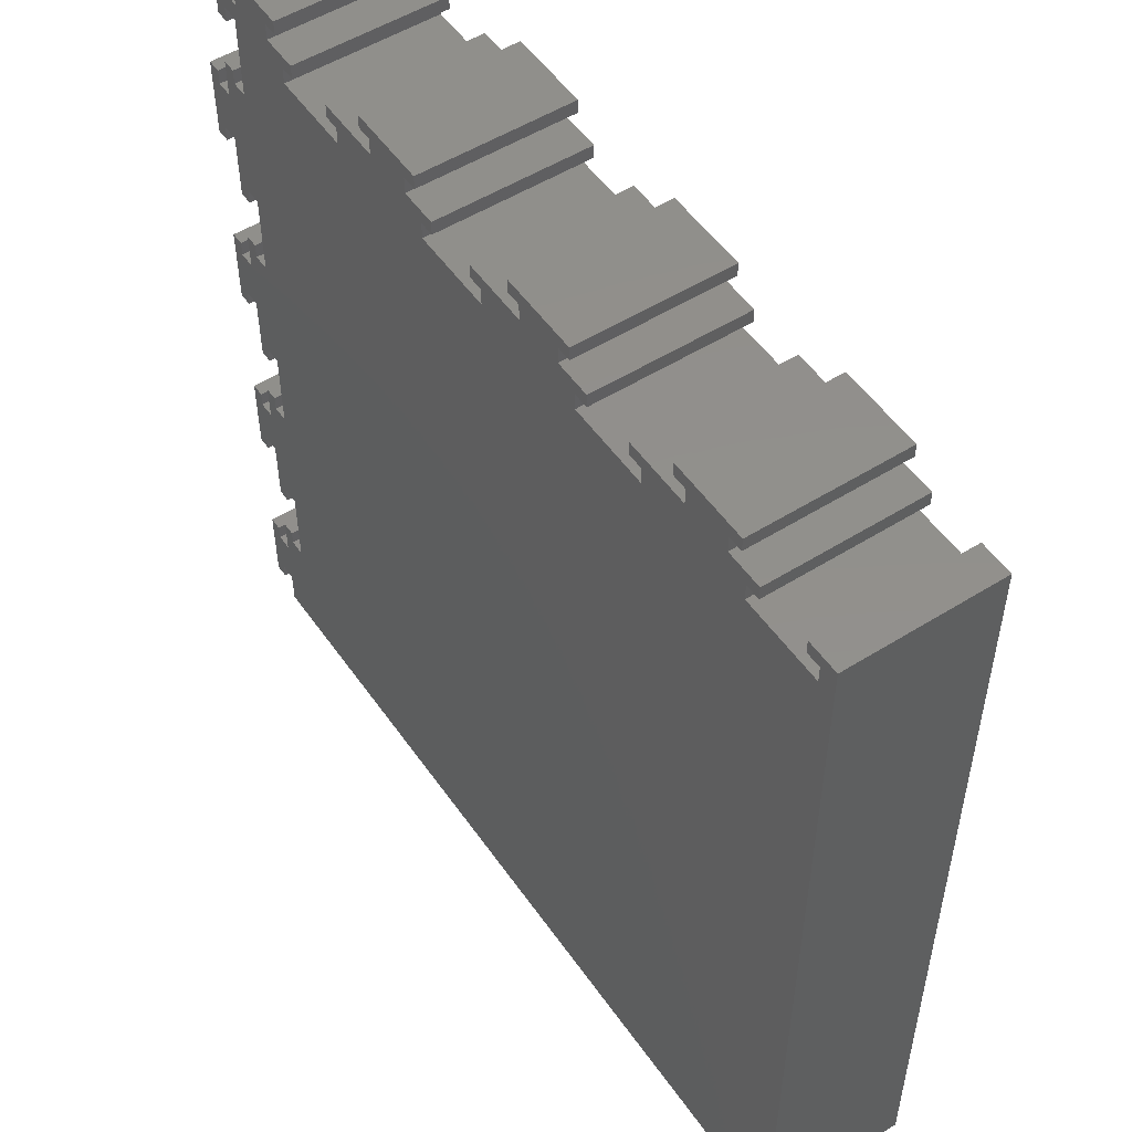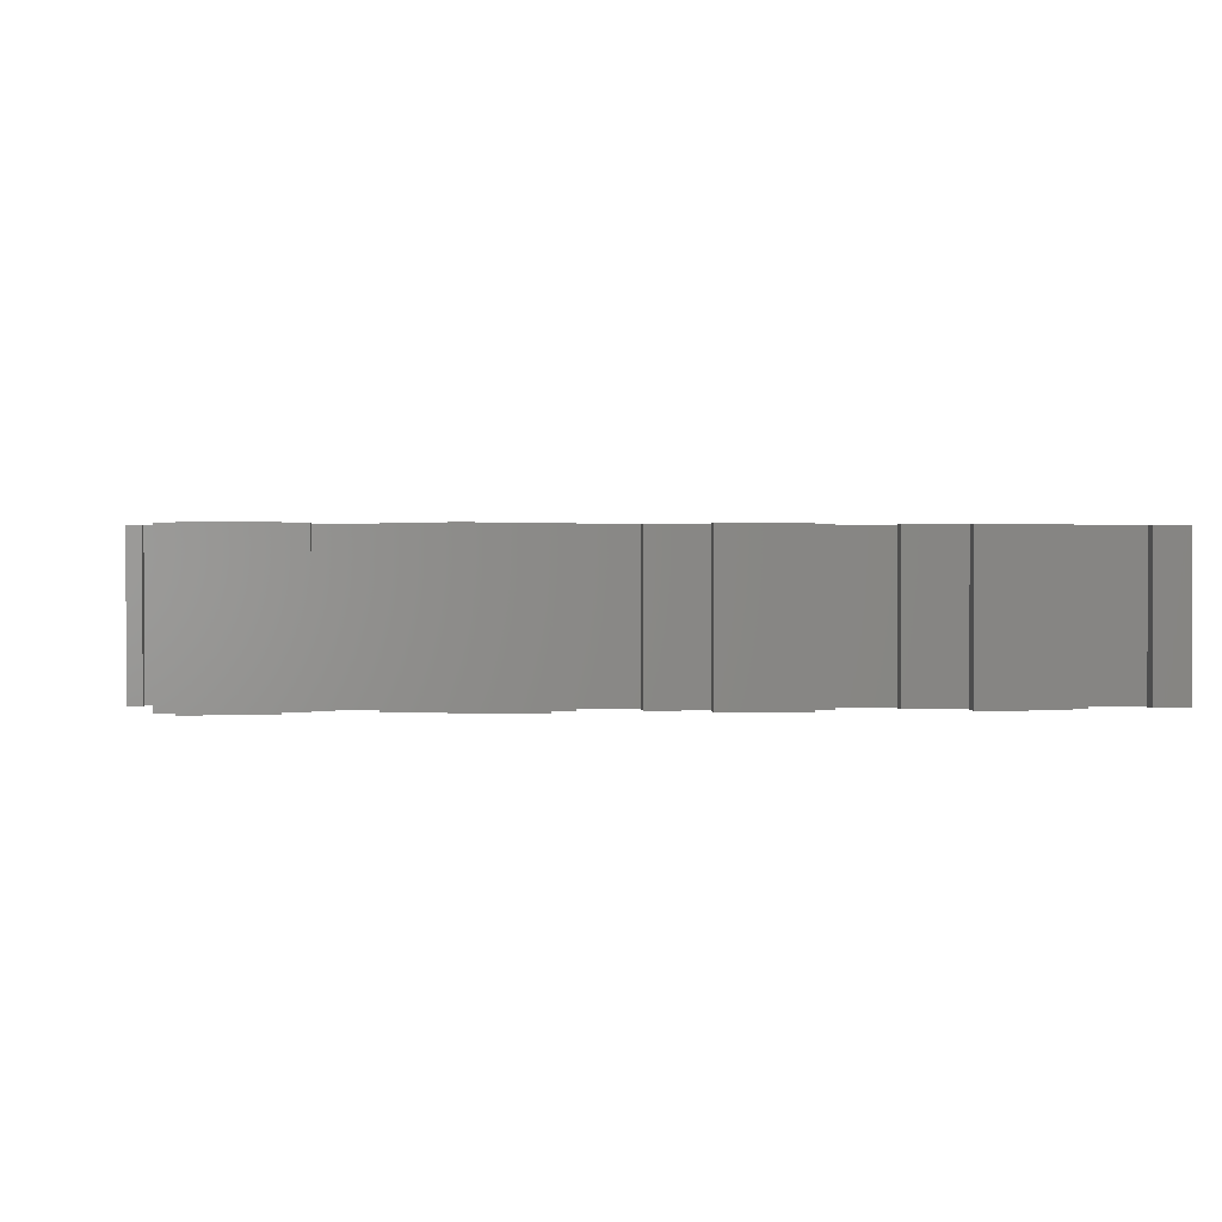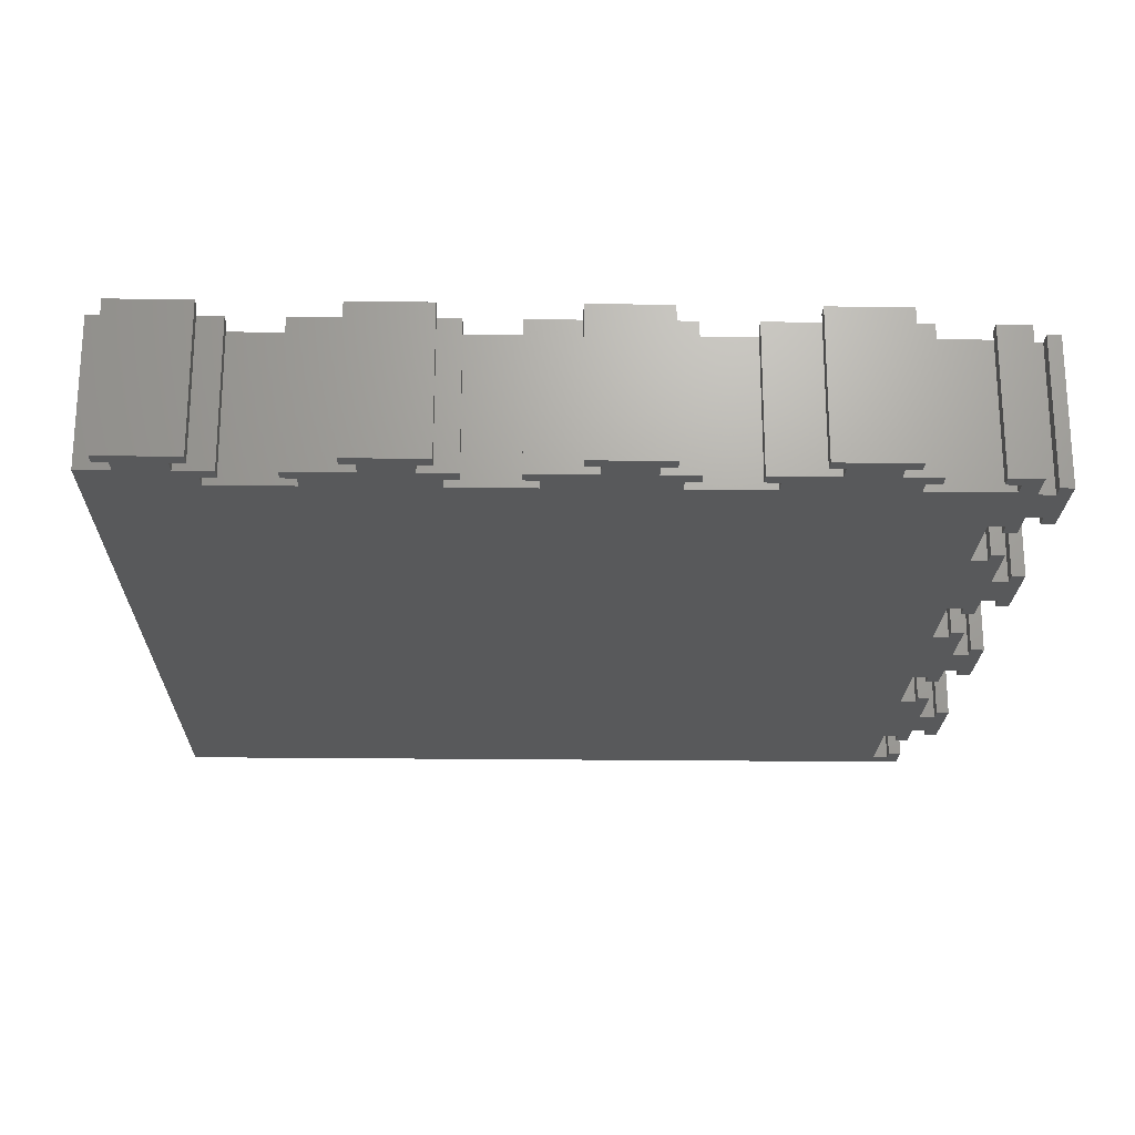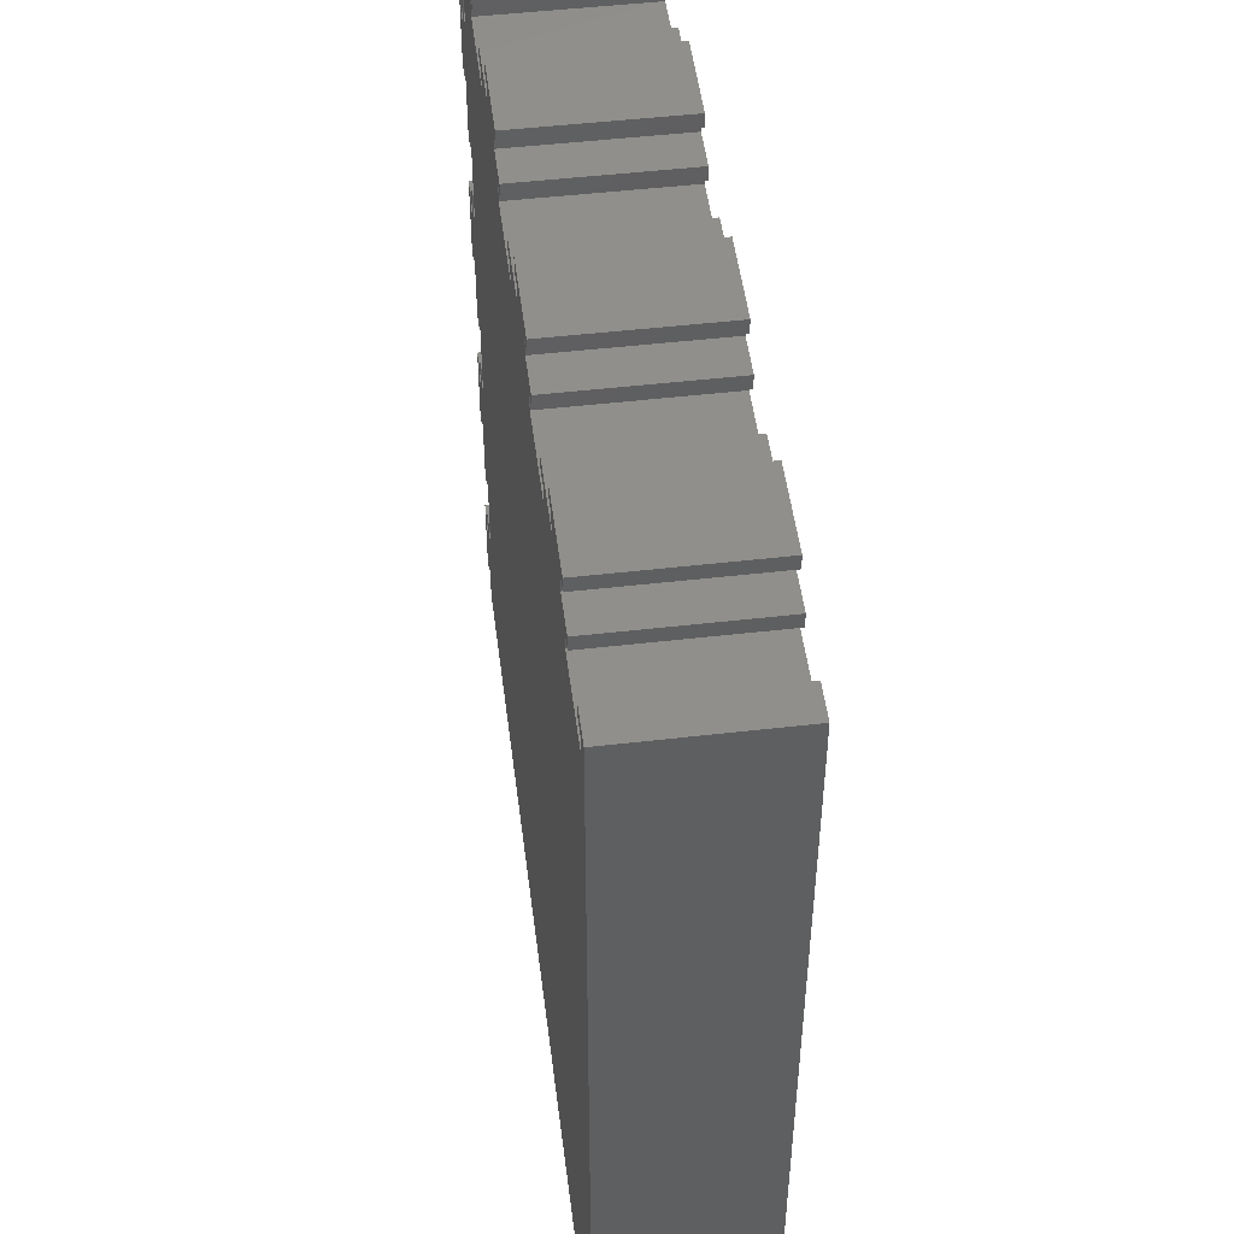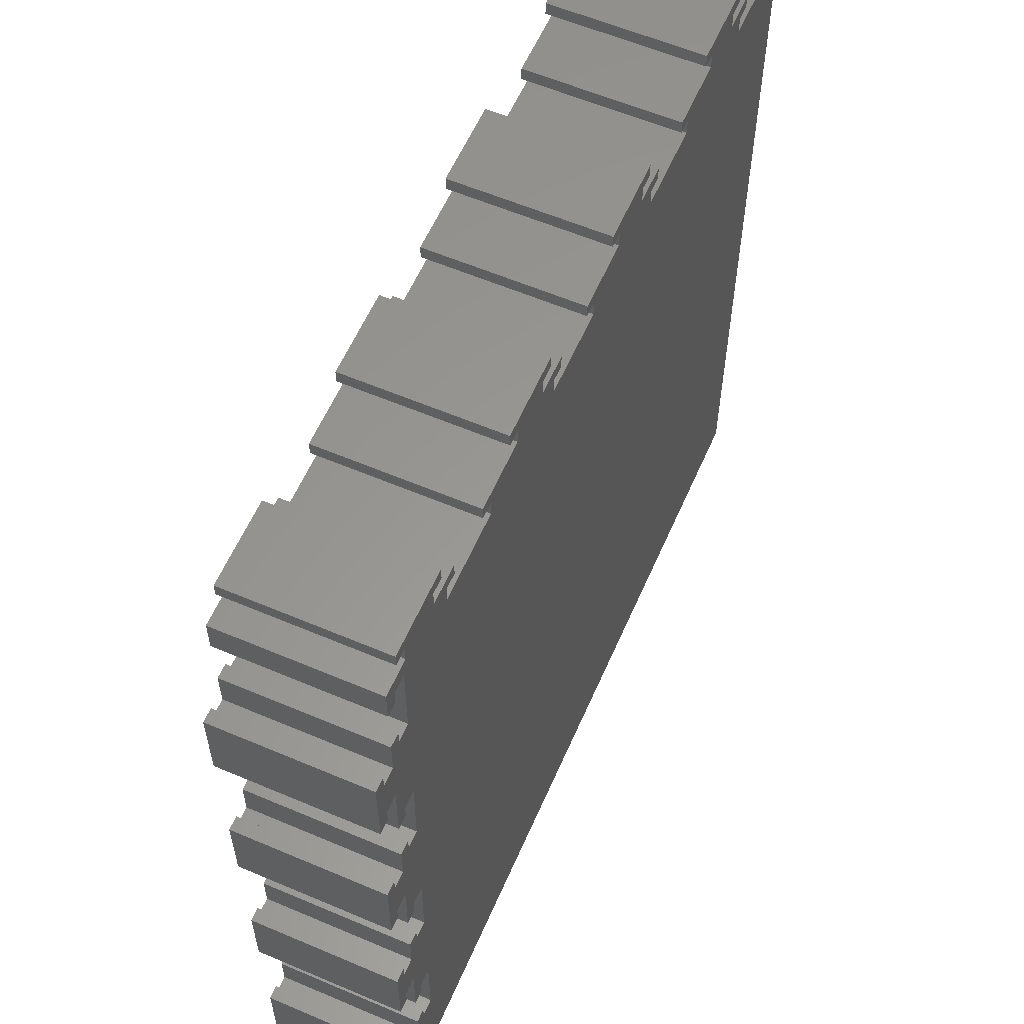
<metadata>
{"format":"stl","ext":"stl","renderer":"f3d","projection":"perspective","resolution":1024,"background":"white","views":[{"elev":52.4,"azim":-124.0,"up":"+Y"},{"elev":0.7,"azim":173.8,"up":"+Z"},{"elev":-21.7,"azim":88.7,"up":"+Z"},{"elev":50.1,"azim":-97.2,"up":"+Y"},{"elev":59.2,"azim":113.6,"up":"+Y"}]}
</metadata>
<code>
# stl→obj: 264 verts, 524 faces
v 112 16.4 0
v 110.2 16.4 20
v 112 16.4 20
v 110.2 16.4 0
v 4.4 112 20
v 2.4 110.2 20
v 4.4 110.2 20
v 0 112 20
v 2.4 108 20
v 11.6 112 20
v 13.6 110.2 20
v 16.6 112 20
v 11.6 110.2 20
v 25.4 116 20
v 23.4 114.2 20
v 25.4 114.2 20
v 16.6 114.2 20
v 23.4 112 20
v 14.6 116 20
v 14.6 114.2 20
v 32.4 112 20
v 30.4 110.2 20
v 32.4 110.2 20
v 30.4 108 20
v 39.6 112 20
v 41.6 110.2 20
v 44.6 112 20
v 39.6 110.2 20
v 53.4 116 20
v 51.4 114.2 20
v 53.4 114.2 20
v 44.6 114.2 20
v 51.4 112 20
v 42.6 116 20
v 42.6 114.2 20
v 60.4 112 20
v 58.4 110.2 20
v 60.4 110.2 20
v 58.4 108 20
v 67.6 112 20
v 69.6 110.2 20
v 72.6 112 20
v 67.6 110.2 20
v 81.4 116 20
v 79.4 114.2 20
v 81.4 114.2 20
v 72.6 114.2 20
v 79.4 112 20
v 70.6 116 20
v 70.6 114.2 20
v 88.4 112 20
v 86.4 110.2 20
v 88.4 110.2 20
v 86.4 108 20
v 95.6 112 20
v 97.6 110.2 20
v 100.6 112 20
v 95.6 110.2 20
v 109.4 116 20
v 107.4 114.2 20
v 109.4 114.2 20
v 100.6 114.2 20
v 107.4 112 20
v 98.6 116 20
v 98.6 114.2 20
v 112 112 20
v 110.2 109.6 20
v 112 107.6 20
v 97.6 108 20
v 108 98.4 20
v 108 109.6 20
v 108 81.6 20
v 69.6 108 20
v 108 70.4 20
v 110.2 107.6 20
v 112 88.6 20
v 110.2 81.6 20
v 110.2 98.4 20
v 112 95.4 20
v 112 100.4 20
v 110.2 100.4 20
v 112 79.6 20
v 110.2 79.6 20
v 114.2 88.6 20
v 114.2 95.4 20
v 116 97.4 20
v 114.2 97.4 20
v 116 86.6 20
v 114.2 86.6 20
v 108 53.6 20
v 112 60.6 20
v 110.2 53.6 20
v 110.2 70.4 20
v 112 67.4 20
v 112 72.4 20
v 110.2 72.4 20
v 112 51.6 20
v 110.2 51.6 20
v 114.2 60.6 20
v 114.2 67.4 20
v 116 69.4 20
v 114.2 69.4 20
v 116 58.6 20
v 114.2 58.6 20
v 108 25.6 20
v 112 32.6 20
v 108 42.4 20
v 110.2 25.6 20
v 110.2 42.4 20
v 112 39.4 20
v 112 44.4 20
v 110.2 44.4 20
v 112 23.6 20
v 110.2 23.6 20
v 114.2 32.6 20
v 114.2 39.4 20
v 116 41.4 20
v 114.2 41.4 20
v 116 30.6 20
v 114.2 30.6 20
v 110.2 14.4 20
v 112 11.4 20
v 108 14.4 20
v 112 4.6 20
v 112 0 20
v 41.6 108 20
v 0 0 20
v 13.6 108 20
v 114.2 4.6 20
v 114.2 11.4 20
v 116 13.4 20
v 114.2 13.4 20
v 116 2.6 20
v 114.2 2.6 20
v 110.2 23.6 0
v 112 23.6 0
v 108 14.4 0
v 112 4.6 0
v 112 0 0
v 112 11.4 0
v 110.2 14.4 0
v 0 0 0
v 108 25.6 0
v 108 42.4 0
v 41.6 108 0
v 108 53.6 0
v 69.6 108 0
v 108 70.4 0
v 58.4 108 0
v 86.4 108 0
v 108 81.6 0
v 108 98.4 0
v 97.6 108 0
v 108 109.6 0
v 107.4 112 0
v 100.6 112 0
v 107.4 114.2 0
v 79.4 112 0
v 86.4 110.2 0
v 72.6 112 0
v 79.4 114.2 0
v 51.4 112 0
v 58.4 110.2 0
v 44.6 112 0
v 51.4 114.2 0
v 30.4 108 0
v 23.4 112 0
v 30.4 110.2 0
v 16.6 112 0
v 23.4 114.2 0
v 13.6 108 0
v 0 112 0
v 2.4 108 0
v 114.2 11.4 0
v 114.2 4.6 0
v 116 2.6 0
v 114.2 2.6 0
v 116 13.4 0
v 114.2 13.4 0
v 112 32.6 0
v 110.2 42.4 0
v 110.2 25.6 0
v 112 39.4 0
v 112 44.4 0
v 110.2 44.4 0
v 114.2 39.4 0
v 114.2 32.6 0
v 116 30.6 0
v 114.2 30.6 0
v 116 41.4 0
v 114.2 41.4 0
v 112 60.6 0
v 110.2 70.4 0
v 110.2 53.6 0
v 112 51.6 0
v 110.2 51.6 0
v 112 67.4 0
v 112 72.4 0
v 110.2 72.4 0
v 114.2 67.4 0
v 114.2 60.6 0
v 116 58.6 0
v 114.2 58.6 0
v 116 69.4 0
v 114.2 69.4 0
v 112 88.6 0
v 110.2 98.4 0
v 110.2 81.6 0
v 112 79.6 0
v 110.2 79.6 0
v 112 95.4 0
v 112 100.4 0
v 110.2 100.4 0
v 114.2 95.4 0
v 114.2 88.6 0
v 116 86.6 0
v 114.2 86.6 0
v 116 97.4 0
v 114.2 97.4 0
v 110.2 109.6 0
v 112 107.6 0
v 110.2 107.6 0
v 112 112 0
v 109.4 116 0
v 109.4 114.2 0
v 100.6 114.2 0
v 98.6 116 0
v 98.6 114.2 0
v 97.6 110.2 0
v 95.6 112 0
v 95.6 110.2 0
v 88.4 112 0
v 88.4 110.2 0
v 81.4 116 0
v 81.4 114.2 0
v 72.6 114.2 0
v 70.6 116 0
v 70.6 114.2 0
v 69.6 110.2 0
v 67.6 112 0
v 67.6 110.2 0
v 60.4 112 0
v 60.4 110.2 0
v 53.4 116 0
v 53.4 114.2 0
v 44.6 114.2 0
v 42.6 116 0
v 42.6 114.2 0
v 41.6 110.2 0
v 39.6 112 0
v 39.6 110.2 0
v 32.4 112 0
v 32.4 110.2 0
v 25.4 116 0
v 25.4 114.2 0
v 16.6 114.2 0
v 14.6 116 0
v 14.6 114.2 0
v 13.6 110.2 0
v 11.6 112 0
v 11.6 110.2 0
v 2.4 110.2 0
v 4.4 112 0
v 4.4 110.2 0
f 1 2 3
f 2 1 4
f 5 6 7
f 6 8 9
f 8 6 5
f 10 11 12
f 11 10 13
f 14 15 16
f 15 17 18
f 14 17 15
f 19 17 14
f 17 19 20
f 21 22 23
f 22 18 24
f 18 22 21
f 25 26 27
f 26 25 28
f 29 30 31
f 30 32 33
f 29 32 30
f 34 32 29
f 32 34 35
f 36 37 38
f 37 33 39
f 33 37 36
f 40 41 42
f 41 40 43
f 44 45 46
f 45 47 48
f 44 47 45
f 49 47 44
f 47 49 50
f 51 52 53
f 52 48 54
f 48 52 51
f 55 56 57
f 56 55 58
f 59 60 61
f 60 62 63
f 59 62 60
f 64 62 59
f 62 64 65
f 66 67 68
f 63 67 66
f 69 70 71
f 54 70 69
f 70 54 72
f 73 72 54
f 72 73 74
f 39 74 73
f 57 71 63
f 67 63 71
f 68 67 75
f 72 76 70
f 76 72 77
f 78 79 80
f 70 79 78
f 78 80 81
f 79 70 76
f 76 77 82
f 82 77 83
f 79 84 85
f 84 79 76
f 85 86 87
f 86 85 88
f 84 88 85
f 88 84 89
f 90 91 74
f 91 90 92
f 93 94 95
f 74 94 93
f 93 95 96
f 94 74 91
f 91 92 97
f 97 92 98
f 94 99 100
f 99 94 91
f 100 101 102
f 101 100 103
f 99 103 100
f 103 99 104
f 105 106 107
f 106 105 108
f 109 110 111
f 107 110 109
f 109 111 112
f 110 107 106
f 106 108 113
f 113 108 114
f 110 115 116
f 115 110 106
f 116 117 118
f 117 116 119
f 115 119 116
f 119 115 120
f 121 122 3
f 123 122 121
f 121 3 2
f 122 123 124
f 124 123 125
f 57 63 62
f 71 57 69
f 69 57 56
f 74 39 90
f 126 90 39
f 73 54 48
f 90 126 107
f 42 48 47
f 73 48 42
f 73 42 41
f 127 107 126
f 107 127 105
f 126 39 33
f 27 33 32
f 126 33 27
f 126 27 26
f 105 127 123
f 127 126 24
f 128 24 18
f 12 18 17
f 128 18 12
f 128 12 11
f 24 128 127
f 127 128 9
f 123 127 125
f 127 9 8
f 122 129 130
f 129 122 124
f 130 131 132
f 131 130 133
f 129 133 130
f 133 129 134
f 135 113 114
f 113 135 136
f 137 138 139
f 138 137 140
f 140 141 1
f 140 137 141
f 142 143 137
f 143 142 144
f 145 144 142
f 144 145 146
f 147 148 149
f 150 151 147
f 152 153 154
f 155 156 157
f 156 154 153
f 154 156 155
f 152 150 153
f 150 158 159
f 151 150 152
f 142 137 139
f 158 160 161
f 150 147 158
f 158 147 160
f 148 147 151
f 149 162 163
f 149 146 145
f 162 164 165
f 149 145 162
f 162 145 164
f 146 149 148
f 166 167 168
f 145 142 166
f 167 169 170
f 171 166 142
f 167 171 169
f 166 171 167
f 172 173 142
f 171 142 173
f 138 174 175
f 174 138 140
f 175 176 177
f 176 175 178
f 174 178 175
f 178 174 179
f 1 141 4
f 144 180 143
f 180 144 181
f 182 180 136
f 143 180 182
f 182 136 135
f 180 181 183
f 183 181 184
f 184 181 185
f 180 186 187
f 186 180 183
f 187 188 189
f 188 187 190
f 186 190 187
f 190 186 191
f 148 192 146
f 192 148 193
f 194 192 195
f 146 192 194
f 194 195 196
f 192 193 197
f 197 193 198
f 198 193 199
f 192 200 201
f 200 192 197
f 201 202 203
f 202 201 204
f 200 204 201
f 204 200 205
f 152 206 151
f 206 152 207
f 208 206 209
f 151 206 208
f 208 209 210
f 206 207 211
f 211 207 212
f 212 207 213
f 206 214 215
f 214 206 211
f 215 216 217
f 216 215 218
f 214 218 215
f 218 214 219
f 220 221 222
f 221 220 223
f 155 220 154
f 220 155 223
f 157 224 225
f 226 157 156
f 157 226 224
f 227 226 228
f 226 227 224
f 229 156 153
f 230 229 231
f 229 230 156
f 159 232 233
f 232 159 158
f 161 234 235
f 236 161 160
f 161 236 234
f 237 236 238
f 236 237 234
f 239 160 147
f 240 239 241
f 239 240 160
f 163 242 243
f 242 163 162
f 165 244 245
f 246 165 164
f 165 246 244
f 247 246 248
f 246 247 244
f 249 164 145
f 250 249 251
f 249 250 164
f 168 252 253
f 252 168 167
f 170 254 255
f 256 170 169
f 170 256 254
f 257 256 258
f 256 257 254
f 259 169 171
f 260 259 261
f 259 260 169
f 262 263 264
f 262 172 263
f 173 172 262
f 141 2 4
f 2 141 121
f 135 108 182
f 108 135 114
f 141 123 121
f 123 141 137
f 143 108 105
f 108 143 182
f 123 143 105
f 143 123 137
f 184 112 111
f 112 184 185
f 196 97 98
f 97 196 195
f 181 112 185
f 112 181 109
f 196 92 194
f 92 196 98
f 181 107 109
f 107 181 144
f 146 92 90
f 92 146 194
f 107 146 90
f 146 107 144
f 198 96 95
f 96 198 199
f 210 82 83
f 82 210 209
f 193 96 199
f 96 193 93
f 210 77 208
f 77 210 83
f 193 74 93
f 74 193 148
f 151 77 72
f 77 151 208
f 74 151 72
f 151 74 148
f 212 81 80
f 81 212 213
f 222 68 75
f 68 222 221
f 207 81 213
f 81 207 78
f 222 67 220
f 67 222 75
f 207 70 78
f 70 207 152
f 154 67 71
f 67 154 220
f 70 154 71
f 154 70 152
f 231 55 230
f 55 231 58
f 53 232 51
f 232 53 233
f 231 56 58
f 56 231 229
f 159 53 52
f 53 159 233
f 153 56 229
f 56 153 69
f 54 159 52
f 159 54 150
f 153 54 69
f 54 153 150
f 241 40 240
f 40 241 43
f 38 242 36
f 242 38 243
f 241 41 43
f 41 241 239
f 163 38 37
f 38 163 243
f 147 41 239
f 41 147 73
f 39 163 37
f 163 39 149
f 147 39 73
f 39 147 149
f 251 25 250
f 25 251 28
f 23 252 21
f 252 23 253
f 251 26 28
f 26 251 249
f 168 23 22
f 23 168 253
f 145 26 249
f 26 145 126
f 24 168 22
f 168 24 166
f 145 24 126
f 24 145 166
f 261 10 260
f 10 261 13
f 7 263 5
f 263 7 264
f 261 11 13
f 11 261 259
f 262 7 6
f 7 262 264
f 171 11 259
f 11 171 128
f 9 262 6
f 262 9 173
f 171 9 128
f 9 171 173
f 142 8 172
f 8 142 127
f 125 138 124
f 138 125 139
f 68 223 66
f 223 68 221
f 94 198 95
f 198 94 197
f 110 184 111
f 184 110 183
f 97 192 91
f 192 97 195
f 122 1 3
f 1 122 140
f 113 180 106
f 180 113 136
f 79 212 80
f 212 79 211
f 82 206 76
f 206 82 209
f 142 125 127
f 125 142 139
f 223 63 66
f 63 223 155
f 263 8 5
f 8 263 172
f 169 10 12
f 10 169 260
f 252 18 21
f 18 252 167
f 164 25 27
f 25 164 250
f 242 33 36
f 33 242 162
f 160 40 42
f 40 160 240
f 232 48 51
f 48 232 158
f 156 55 57
f 55 156 230
f 177 133 134
f 133 177 176
f 178 132 131
f 132 178 179
f 133 178 131
f 178 133 176
f 177 129 175
f 129 177 134
f 174 132 179
f 132 174 130
f 138 129 124
f 129 138 175
f 174 122 130
f 122 174 140
f 189 119 120
f 119 189 188
f 190 118 117
f 118 190 191
f 119 190 117
f 190 119 188
f 189 115 187
f 115 189 120
f 186 118 191
f 118 186 116
f 180 115 106
f 115 180 187
f 186 110 116
f 110 186 183
f 203 103 104
f 103 203 202
f 204 102 101
f 102 204 205
f 103 204 101
f 204 103 202
f 203 99 201
f 99 203 104
f 200 102 205
f 102 200 100
f 192 99 91
f 99 192 201
f 200 94 100
f 94 200 197
f 217 88 89
f 88 217 216
f 218 87 86
f 87 218 219
f 88 218 86
f 218 88 216
f 217 84 215
f 84 217 89
f 214 87 219
f 87 214 85
f 206 84 76
f 84 206 215
f 214 79 85
f 79 214 211
f 61 224 59
f 224 61 225
f 228 64 227
f 64 228 65
f 224 64 59
f 64 224 227
f 157 61 60
f 61 157 225
f 228 62 65
f 62 228 226
f 63 157 60
f 157 63 155
f 156 62 226
f 62 156 57
f 46 234 44
f 234 46 235
f 238 49 237
f 49 238 50
f 234 49 44
f 49 234 237
f 161 46 45
f 46 161 235
f 238 47 50
f 47 238 236
f 48 161 45
f 161 48 158
f 160 47 236
f 47 160 42
f 31 244 29
f 244 31 245
f 248 34 247
f 34 248 35
f 244 34 29
f 34 244 247
f 165 31 30
f 31 165 245
f 248 32 35
f 32 248 246
f 33 165 30
f 165 33 162
f 164 32 246
f 32 164 27
f 16 254 14
f 254 16 255
f 258 19 257
f 19 258 20
f 254 19 14
f 19 254 257
f 170 16 15
f 16 170 255
f 258 17 20
f 17 258 256
f 18 170 15
f 170 18 167
f 169 17 256
f 17 169 12

</code>
